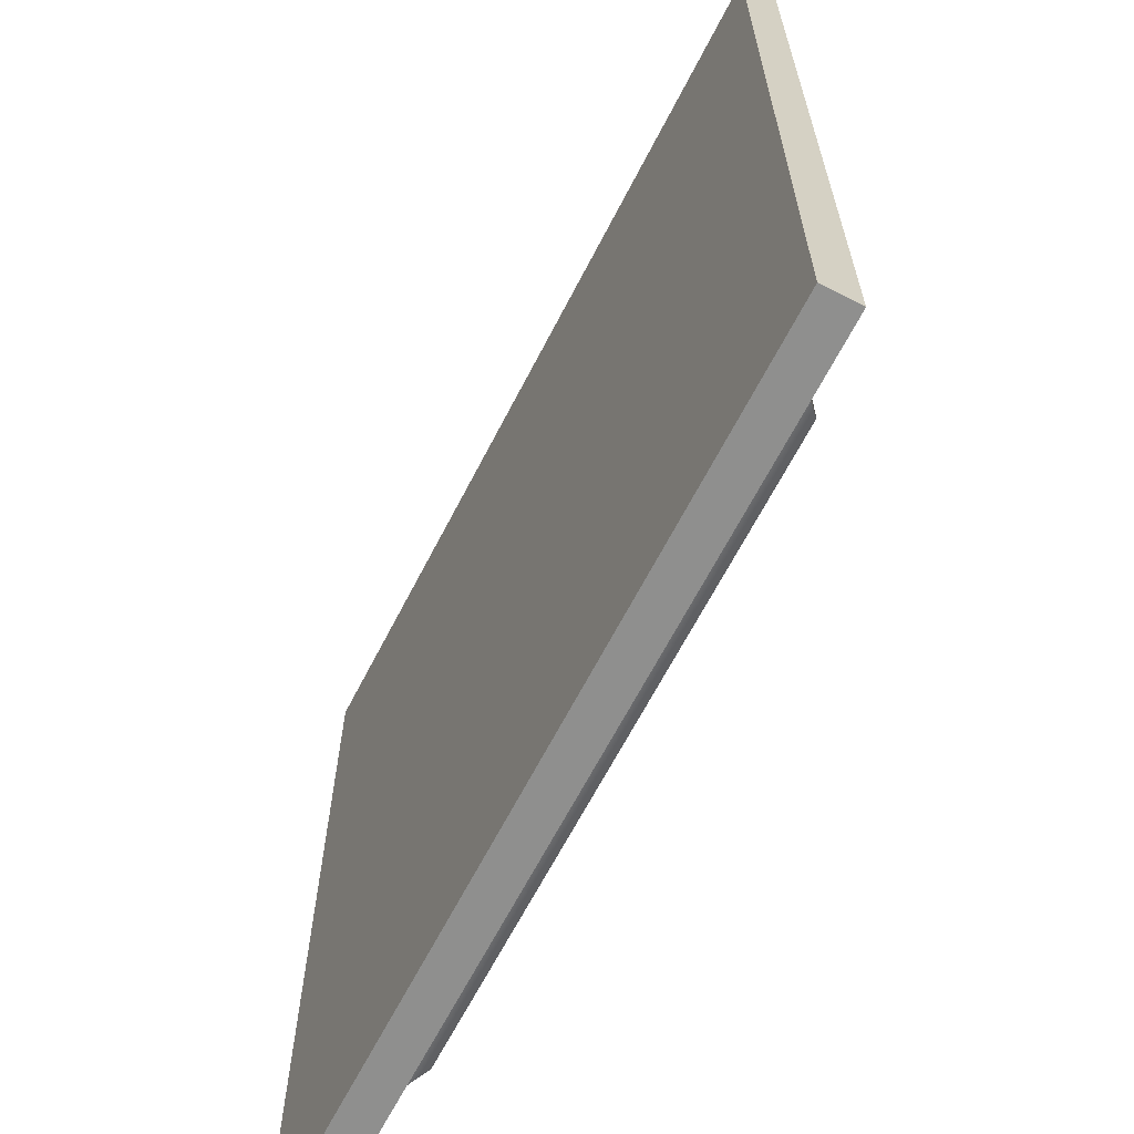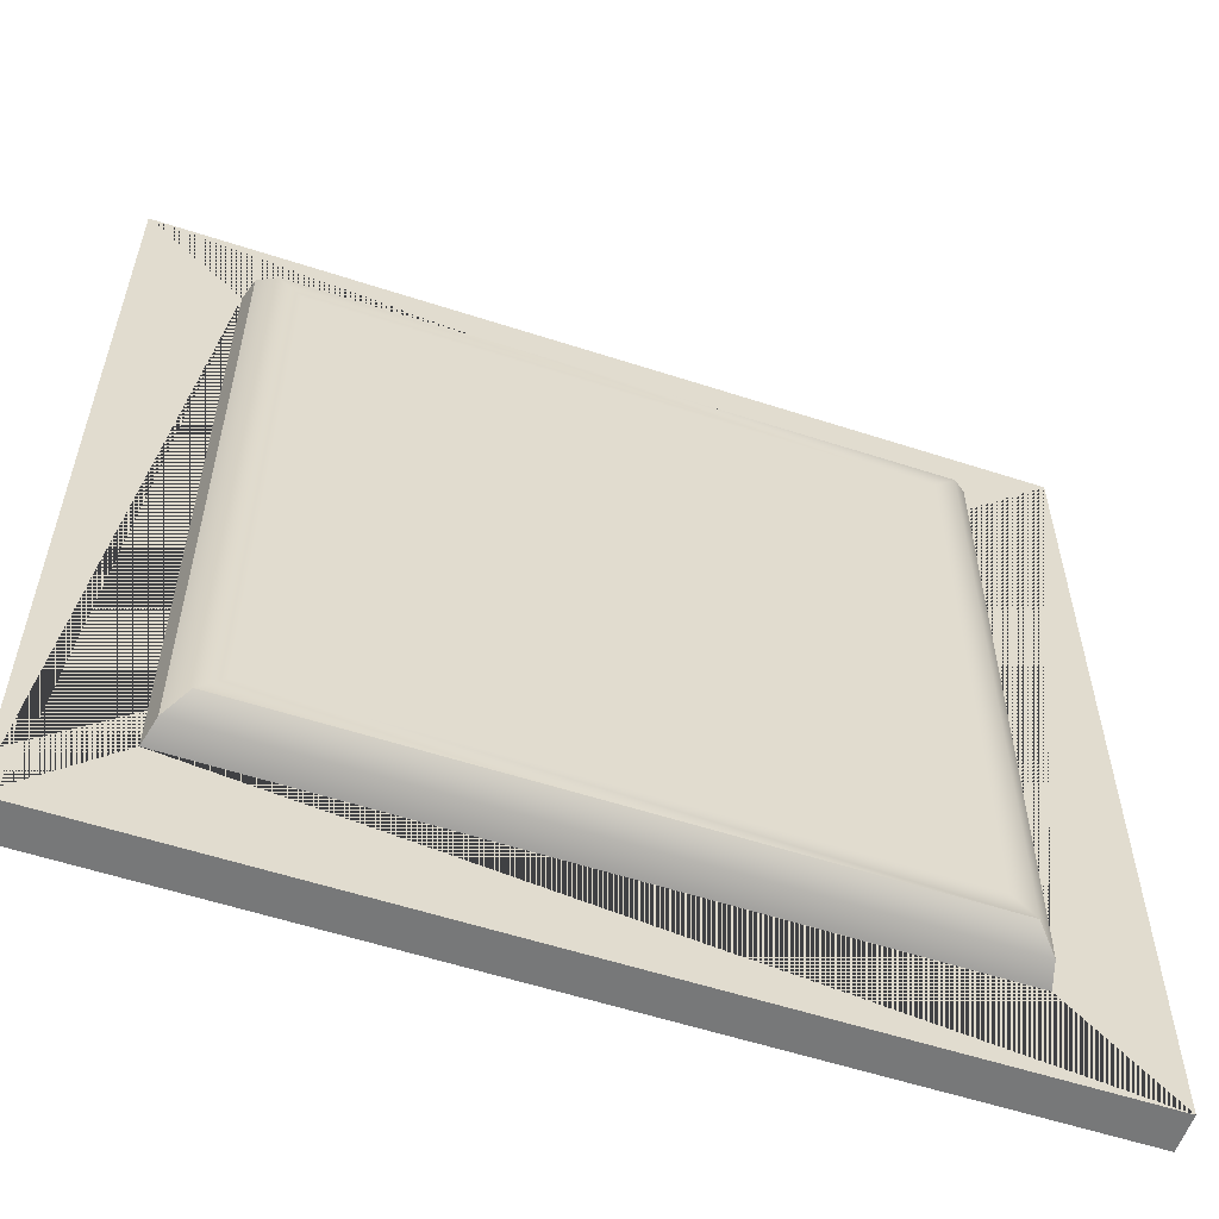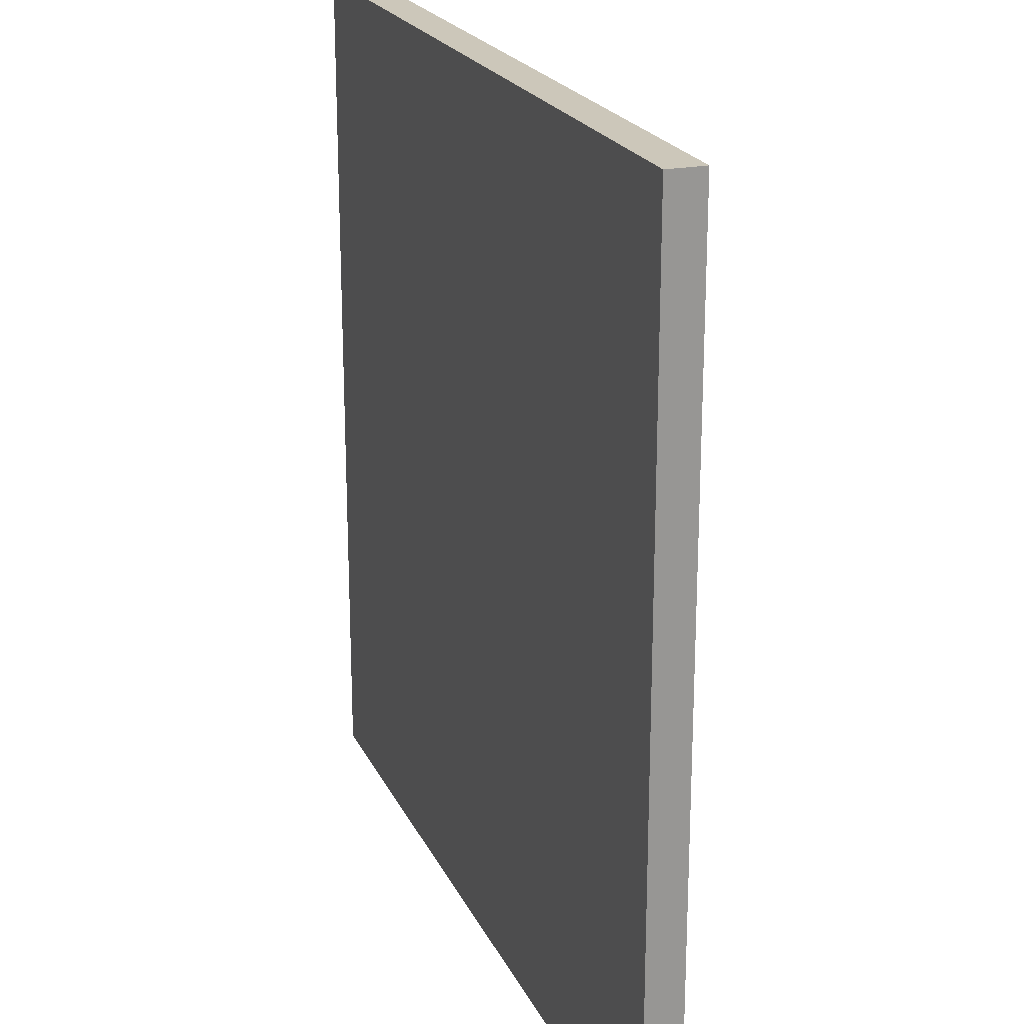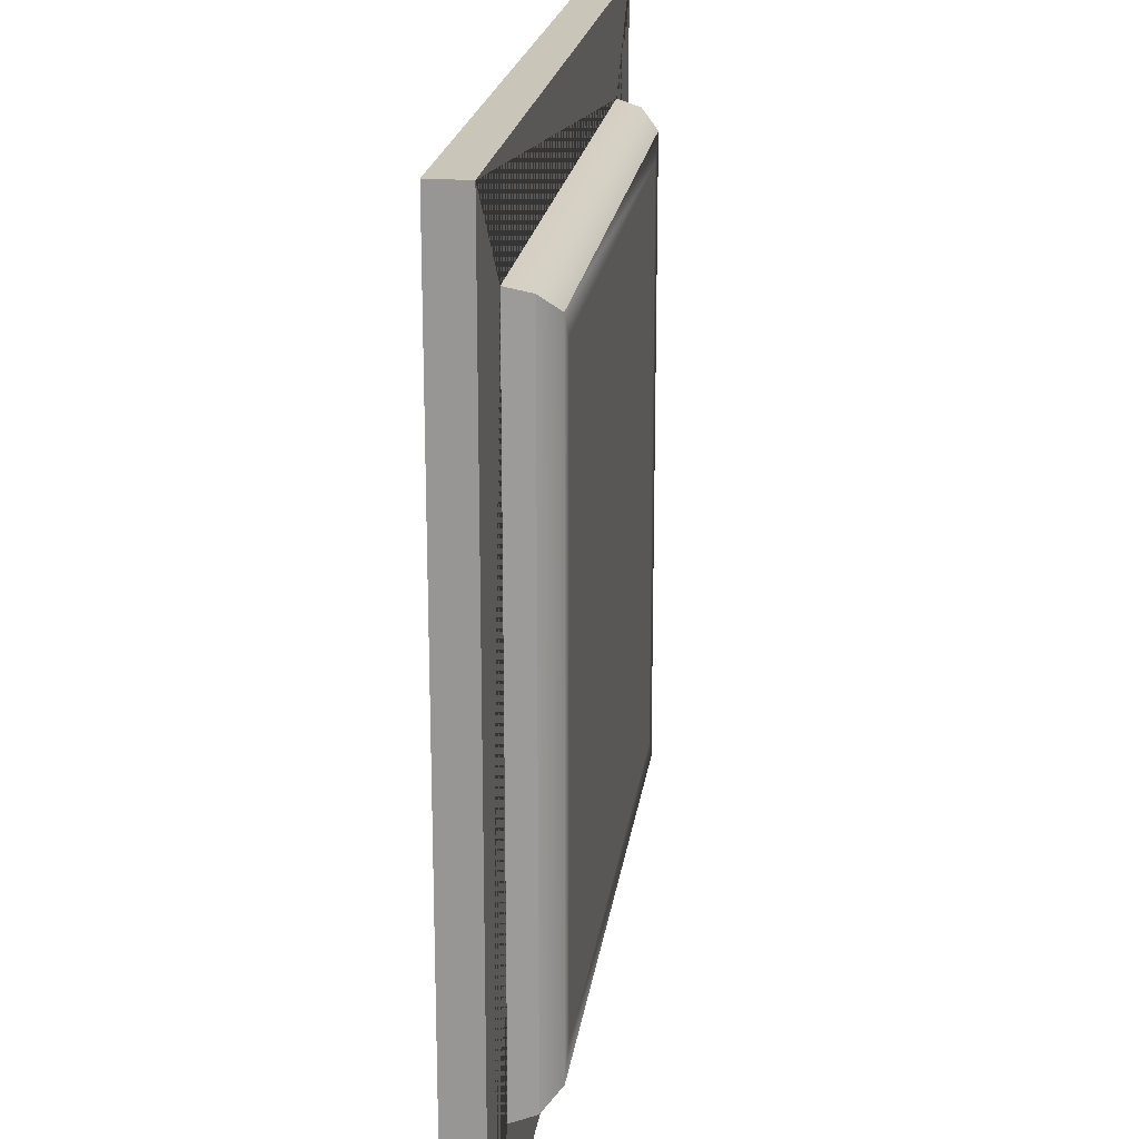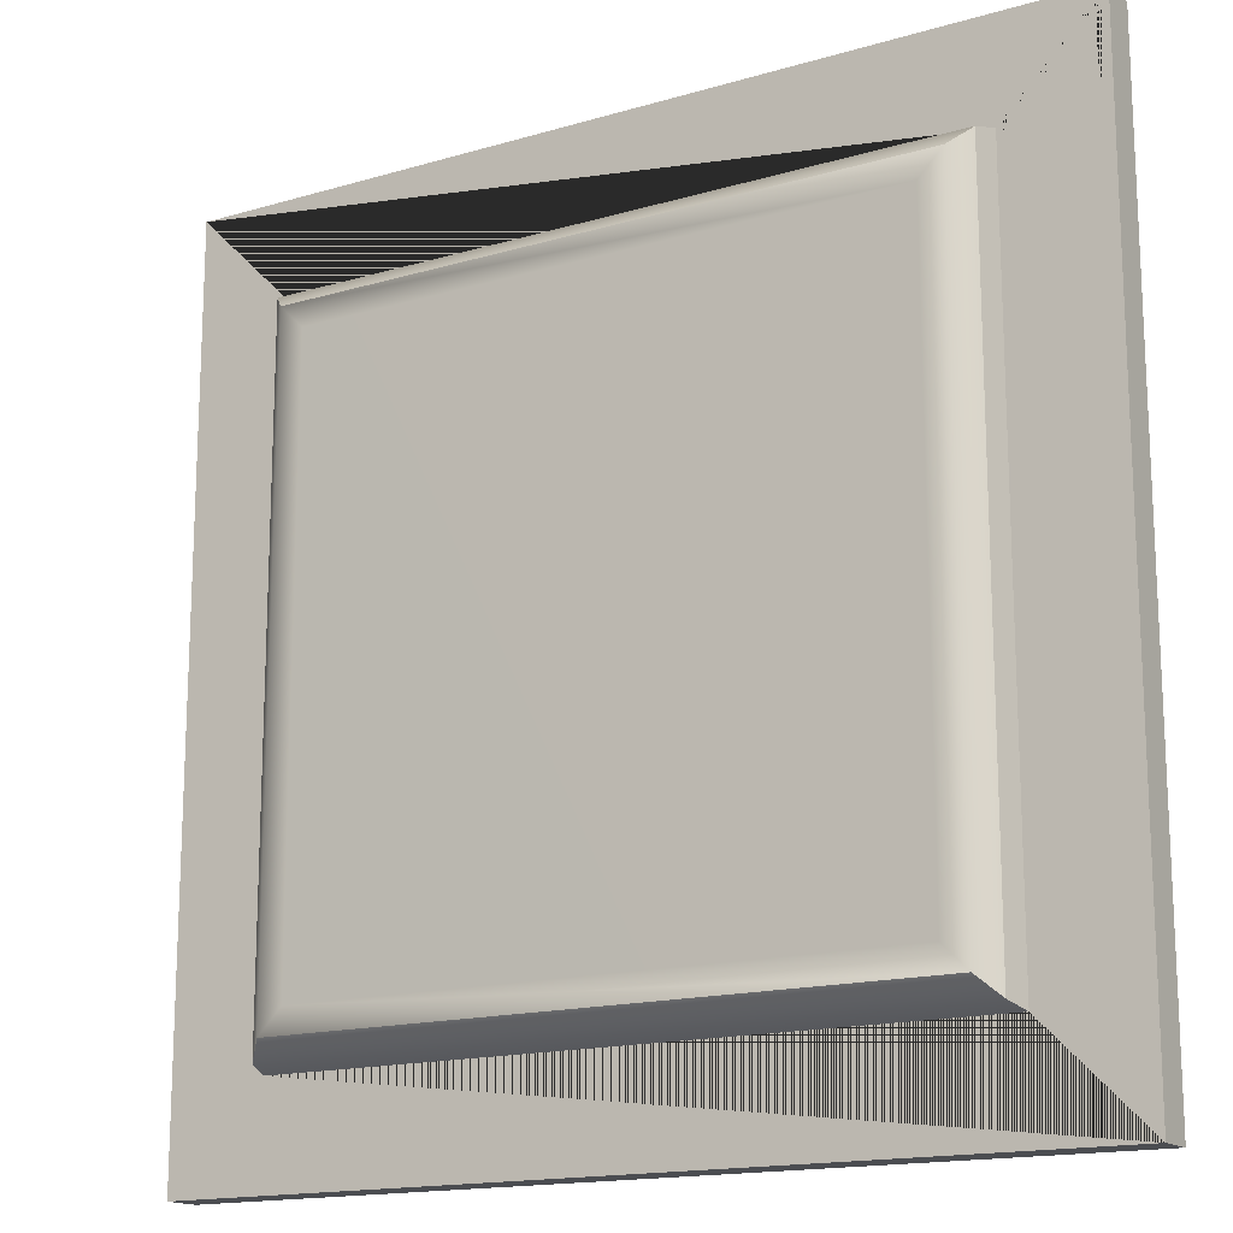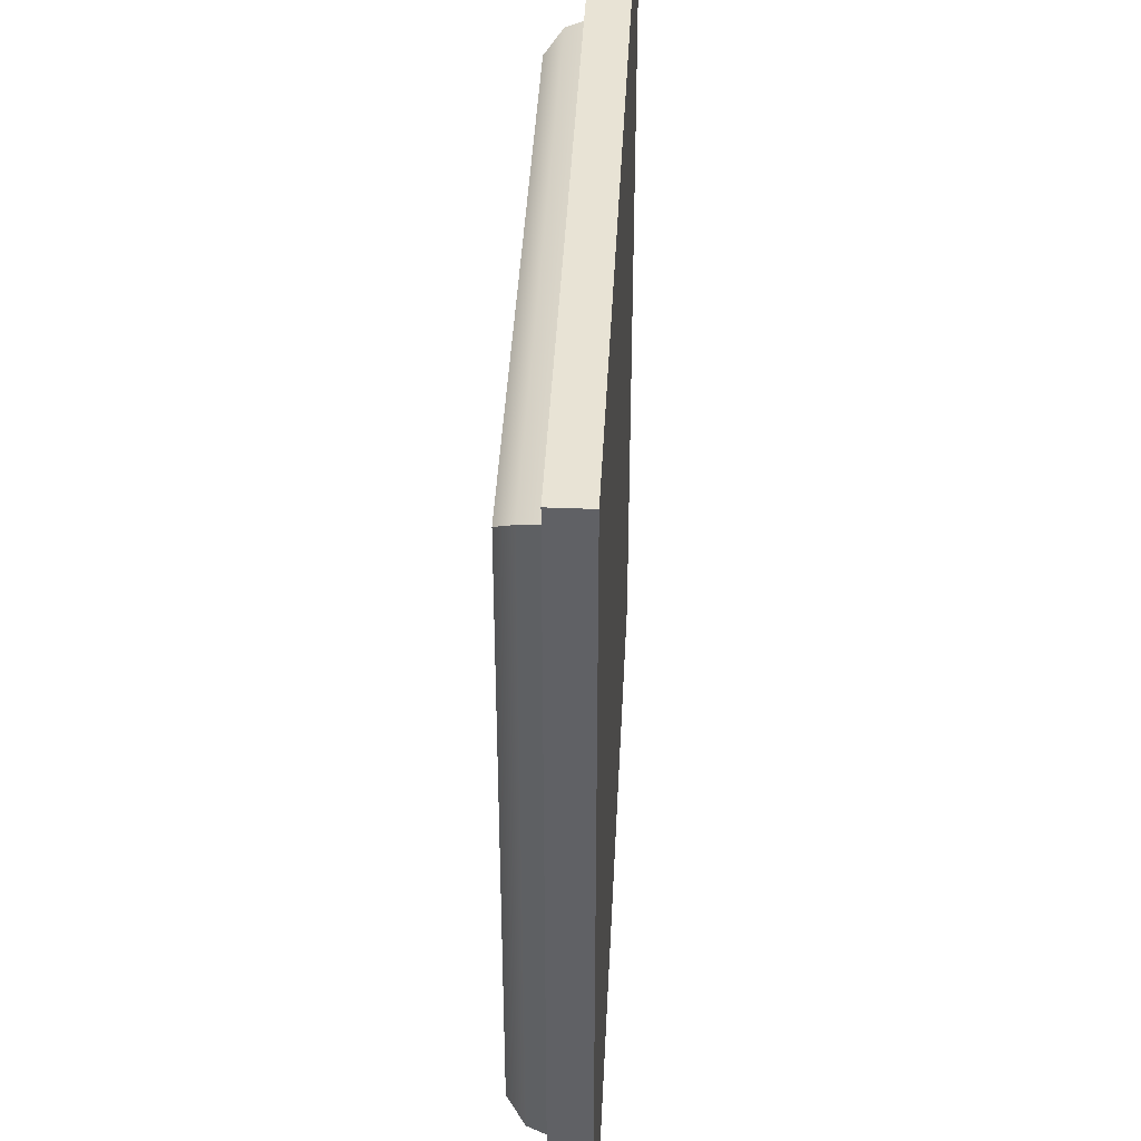
<metadata>
{"format":"obj","ext":"obj","renderer":"f3d","projection":"perspective","resolution":1024,"background":"white","views":[{"elev":-65.3,"azim":62.8,"up":"+Z"},{"elev":-57.3,"azim":161.3,"up":"+Z"},{"elev":21.5,"azim":70.2,"up":"+Z"},{"elev":20.7,"azim":97.8,"up":"+Z"},{"elev":-15.9,"azim":-148.5,"up":"+Z"},{"elev":41.3,"azim":-87.2,"up":"+Z"}]}
</metadata>
<code>
g default
v -0.1125 0 0.1125
v 0.1125 0 0.1125
v -0.1125 0.009534 0.1125
v 0.1125 0.009534 0.1125
v -0.1125 0.009534 -0.1125
v 0.1125 0.009534 -0.1125
v -0.1125 0 -0.1125
v 0.1125 0 -0.1125
v 0.0875 0.009534 -0.0875
v -0.0875 0.009534 -0.0875
v -0.0875 0.009534 0.0875
v 0.0875 0.009534 0.0875
v 0.08583 0.01578 -0.08583
v 0.08126 0.02035 -0.08126
v 0.07501 0.02039 -0.07501
v -0.07501 0.02039 -0.07501
v -0.08126 0.02035 -0.08126
v -0.08583 0.01578 -0.08583
v -0.07501 0.02039 0.07501
v -0.08126 0.02035 0.08126
v -0.08583 0.01578 0.08583
v 0.07501 0.02039 0.07501
v 0.08126 0.02035 0.08126
v 0.08583 0.01578 0.08583
g pasted__pCube14 group111
f 1 2 4 3
f 5 6 8 7
f 7 8 2 1
f 2 8 6 4
f 7 1 3 5
f 3 4 10 9
f 4 6 11 10
f 6 5 12 11
f 5 3 9 12
f 15 14 17 16
f 14 13 18 17
f 13 9 10 18
f 15 16 19 22
f 18 10 11 21
f 16 17 20 19
f 17 18 21 20
f 21 11 12 24
f 19 20 23 22
f 20 21 24 23
f 9 13 24 12
f 13 14 23 24
f 14 15 22 23

</code>
